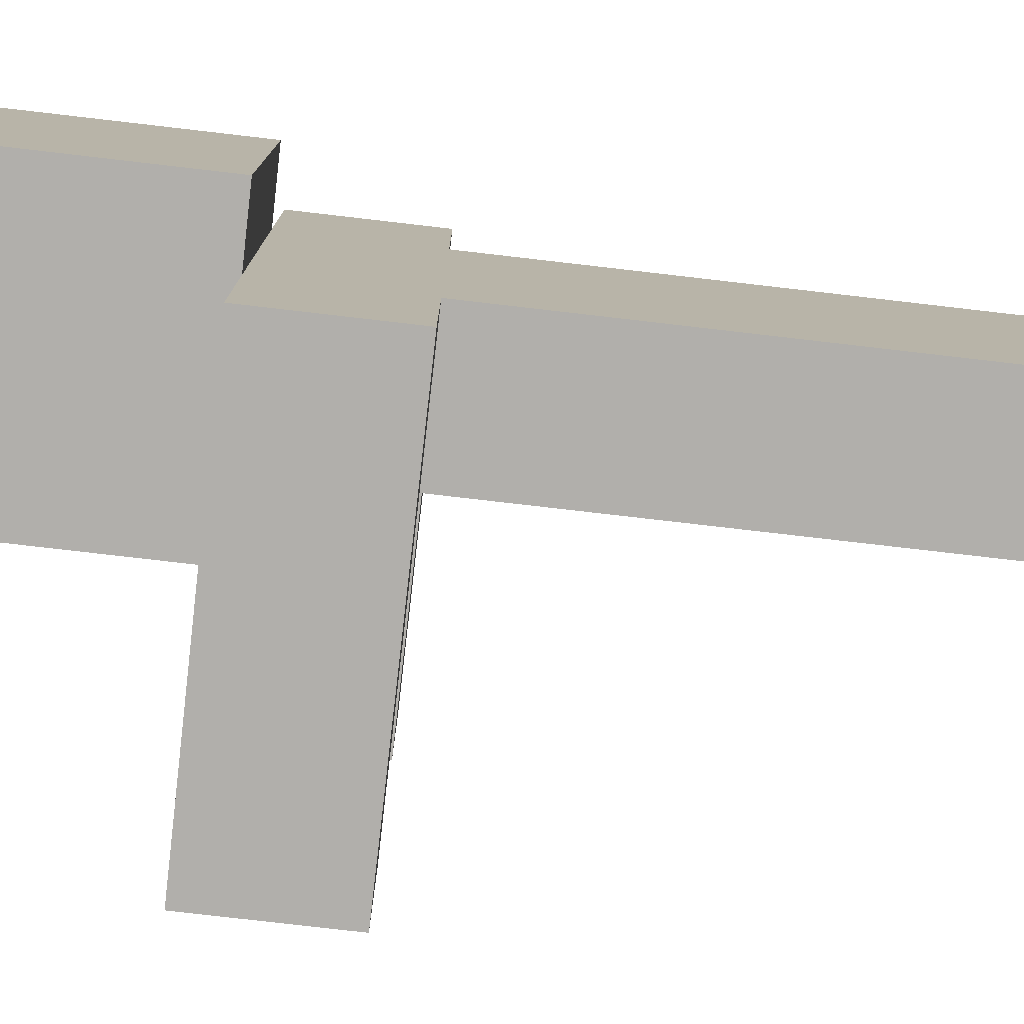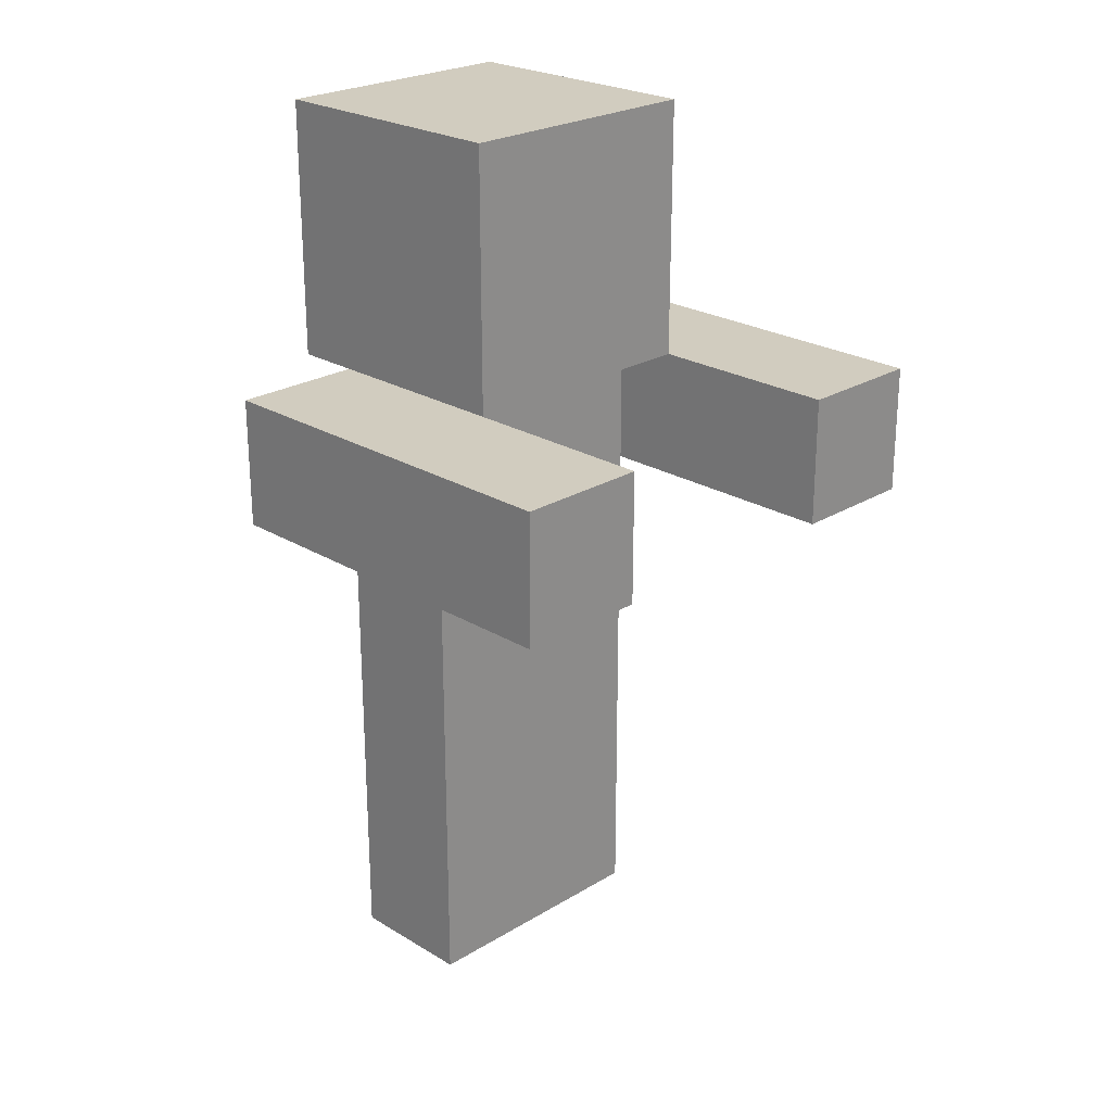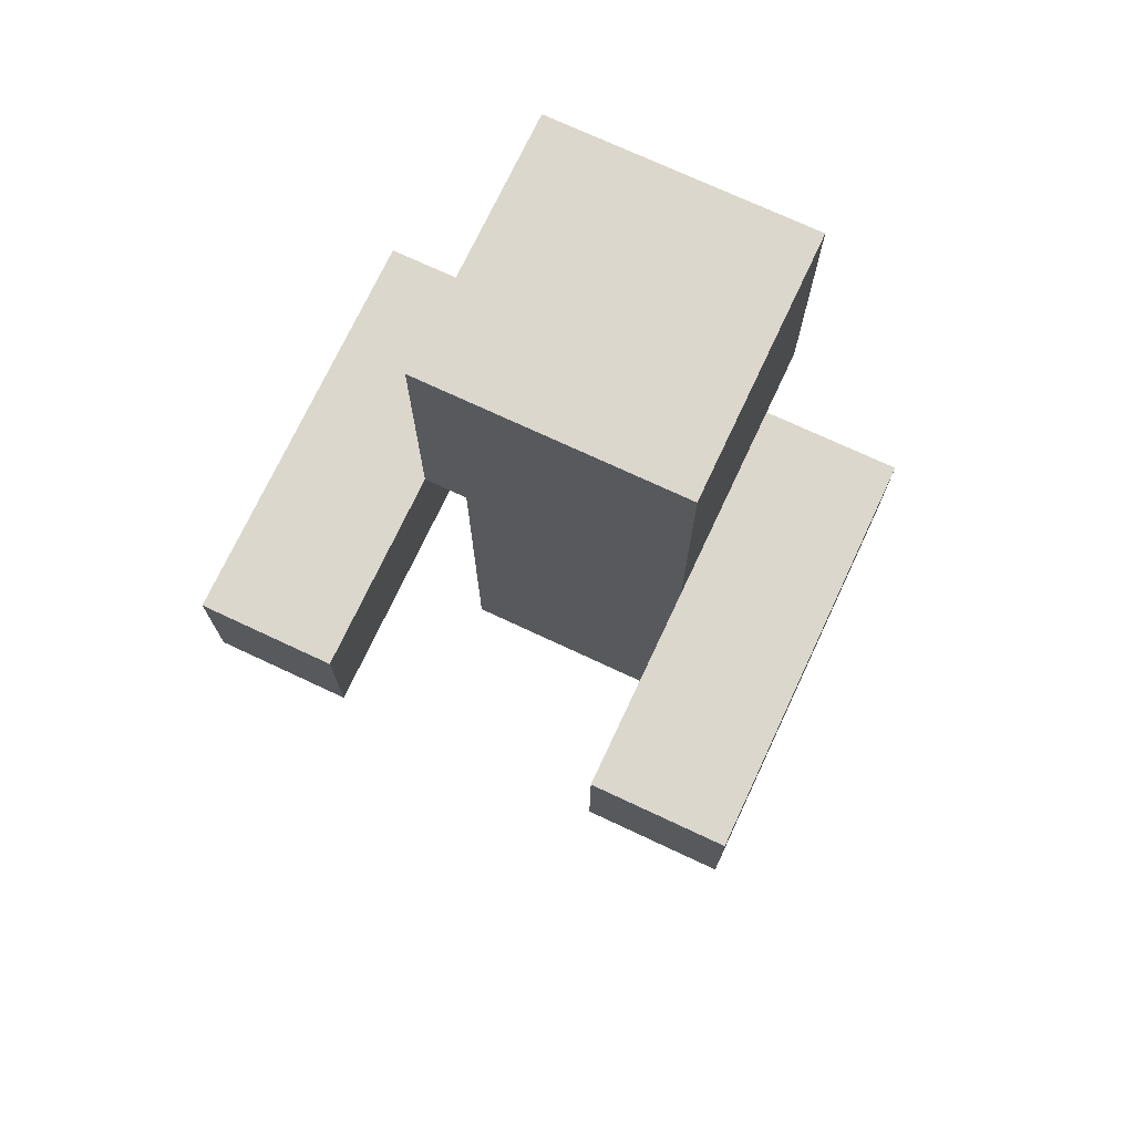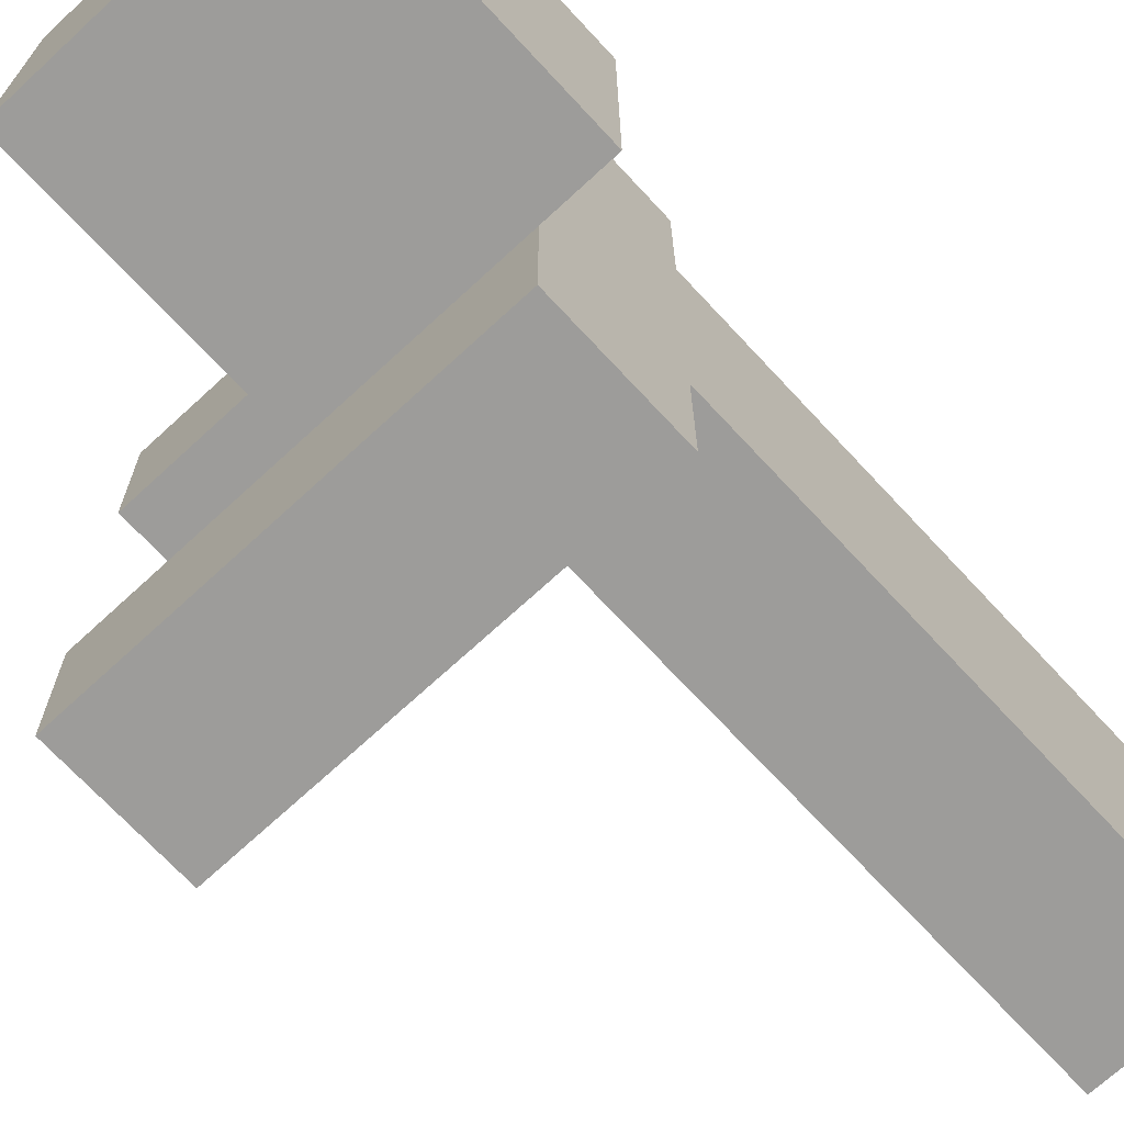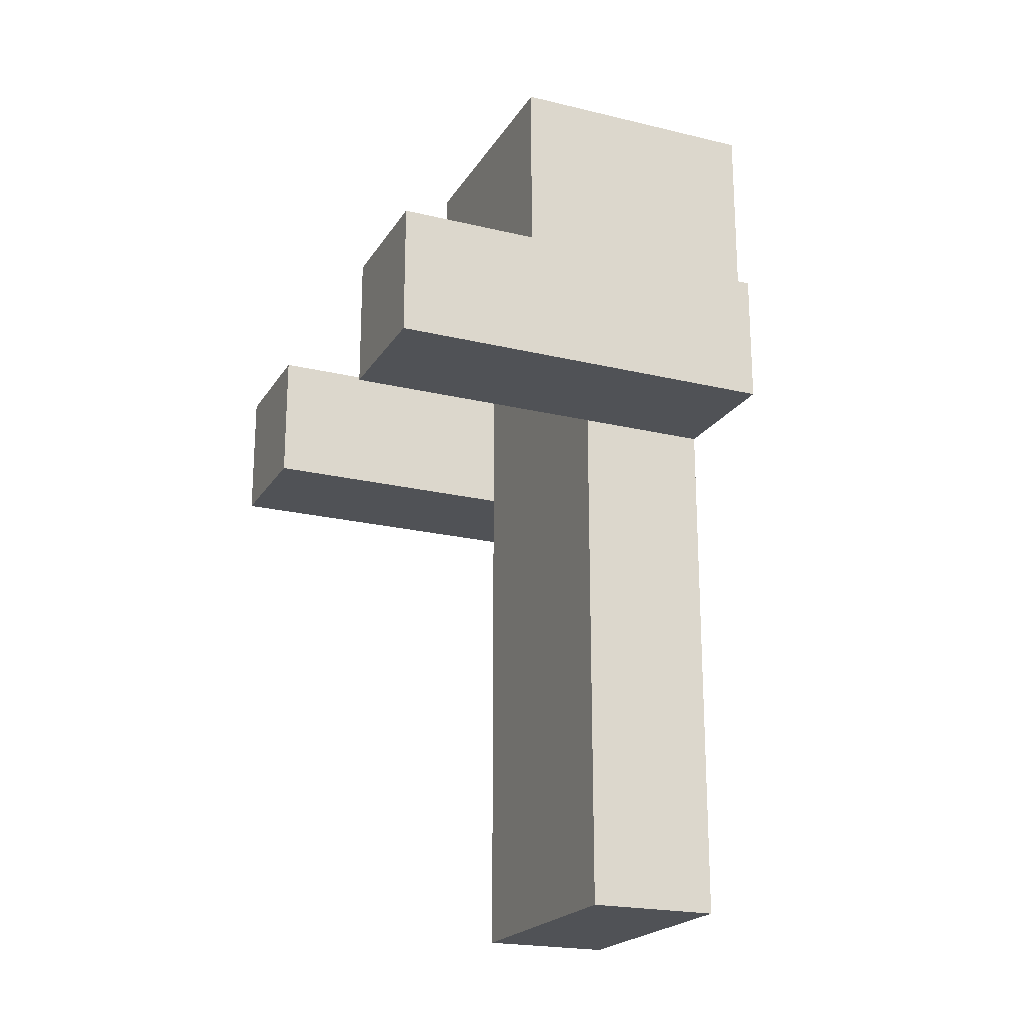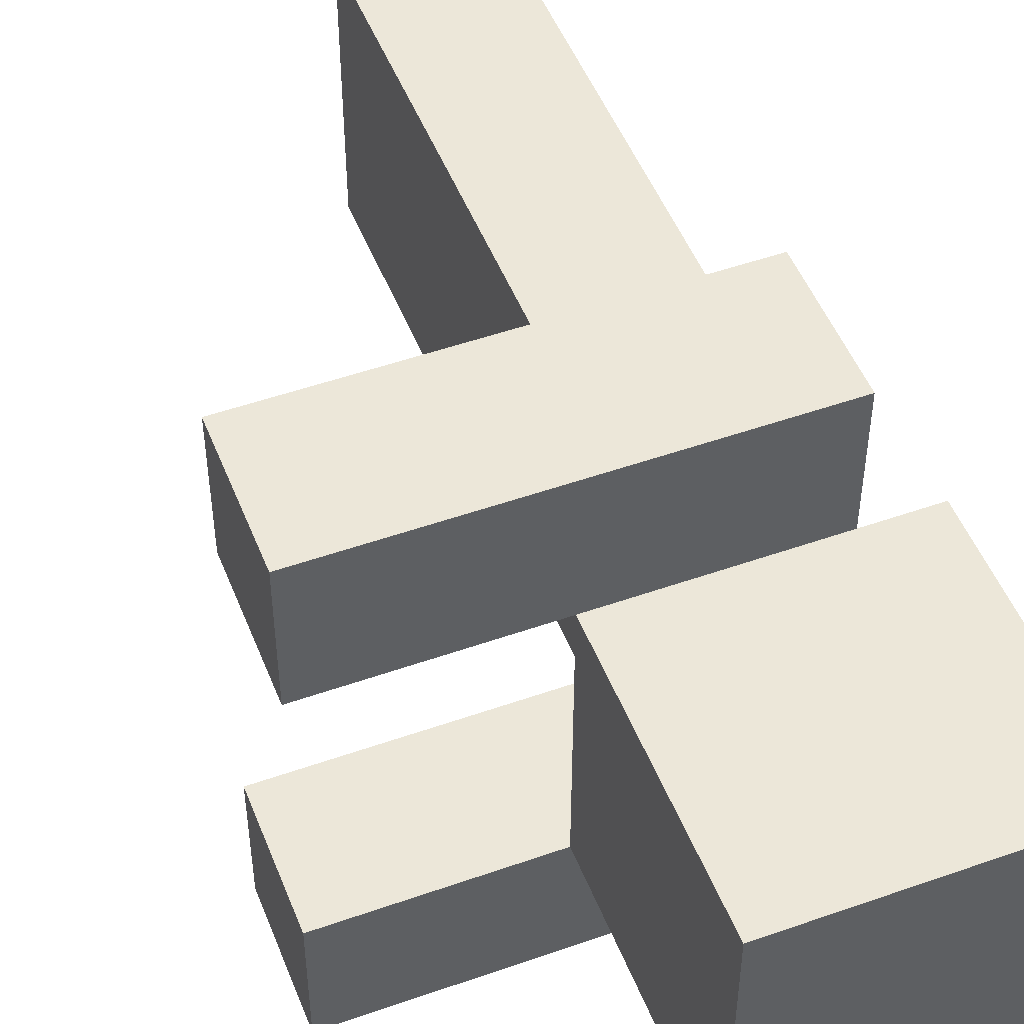
<metadata>
{"format":"obj","ext":"obj","renderer":"f3d","projection":"perspective","resolution":1024,"background":"white","views":[{"elev":-78.3,"azim":-96.6,"up":"+Z"},{"elev":24.1,"azim":44.9,"up":"+Y"},{"elev":73.1,"azim":115.1,"up":"+Y"},{"elev":-70.2,"azim":-137.2,"up":"+Z"},{"elev":-21.1,"azim":156.6,"up":"+Y"},{"elev":50.0,"azim":158.8,"up":"+Z"}]}
</metadata>
<code>
o Zombie
v -0.4 1 0.2
v -0.4 1 -0.2
v -0.4 1.1 0
v -0.4 1.1 -0.1
v -0.4 1.2 0.2
v -0.4 1.2 0
v -0.4 1.2 -0.1
v -0.4 1.3 0.2
v -0.4 1.3 0
v -0.4 1.4 0.2
v -0.4 1.4 -0.2
v -0.3 0 0.2
v -0.3 0 -0.2
v -0.3 0.2 0.2
v -0.3 0.2 0.1
v -0.3 0.2 -0.1
v -0.3 0.2 -0.2
v -0.3 0.3 0.2
v -0.3 0.3 0.1
v -0.3 0.3 0
v -0.3 0.3 -0.1
v -0.3 0.4 0.2
v -0.3 0.4 0
v -0.3 0.4 -0.2
v -0.3 0.6 0.2
v -0.3 0.6 0.1
v -0.3 0.6 0
v -0.3 0.6 -0.1
v -0.3 0.6 -0.2
v -0.3 0.7 0.2
v -0.3 0.7 0.1
v -0.3 0.7 0
v -0.3 0.7 -0.1
v -0.3 0.7 -0.2
v -0.3 0.8 0.4
v -0.3 0.8 0.2
v -0.3 0.8 0.1
v -0.3 0.8 0
v -0.3 0.8 -0.1
v -0.3 0.8 -0.2
v -0.3 0.8 -0.4
v -0.3 0.9 0.2
v -0.3 0.9 0.1
v -0.3 0.9 0
v -0.3 0.9 -0.1
v -0.3 0.9 -0.2
v -0.3 0.9 -0.3
v -0.3 1 0.4
v -0.3 1 0.2
v -0.3 1 -0.1
v -0.3 1 -0.2
v -0.3 1 -0.3
v -0.3 1 -0.4
v -0.1 0 0.2
v -0.1 0 -0.2
v -0.1 0.2 0.2
v -0.1 0.2 0.1
v -0.1 0.2 0
v -0.1 0.2 -0.1
v -0.1 0.2 -0.2
v -0.1 0.3 0.1
v -0.1 0.3 0
v -0.1 0.3 -0.1
v -0.1 0.3 -0.2
v -0.1 0.4 0.2
v -0.1 0.4 -0.1
v -0.1 0.4 -0.2
v -0.1 0.6 0.2
v -0.1 0.6 0.1
v -0.1 0.6 -0.1
v -0.1 0.6 -0.2
v -0.1 0.7 0.2
v -0.1 0.7 0.1
v -0.1 0.7 0
v -0.1 0.8 0.2
v -0.1 0.8 0.1
v -0.1 0.8 0
v -0.1 0.8 -0.1
v -0.1 0.8 -0.2
v -0.1 0.9 0.2
v -0.1 0.9 0
v -0.1 1 0.2
v -0.1 1 0
v -0.1 1 -0.1
v -0.1 1 -0.2
v 0 1 0.2
v 0 1 -0.2
v 0 1.2 0.2
v 0 1.2 0
v 0 1.3 0.2
v 0 1.3 0.1
v 0 1.4 0.2
v 0 1.4 0.1
v 0 1.4 0
v 0 1.4 -0.2
v 0.3 0.8 0.4
v 0.3 0.8 0.3
v 0.3 0.8 0.2
v 0.3 0.8 -0.2
v 0.3 0.8 -0.3
v 0.3 0.8 -0.4
v 0.3 0.9 0.4
v 0.3 0.9 0.3
v 0.3 0.9 0.2
v 0.3 0.9 -0.2
v 0.3 0.9 -0.3
v 0.3 0.9 -0.4
v 0.3 1 0.4
v 0.3 1 0.3
v 0.3 1 0.2
v 0.3 1 -0.2
v 0.3 1 -0.3
v 0.3 1 -0.4
v -0.3 0.8 0.4
v -0.3 1 0.4
v -0.2 0.8 0.4
v -0.2 1 0.4
v -0.1 0.9 0.4
v -0.1 1 0.4
v 0 0.8 0.4
v 0 0.9 0.4
v 0.2 0.8 0.4
v 0.2 0.9 0.4
v 0.2 1 0.4
v 0.3 0.8 0.4
v 0.3 0.9 0.4
v 0.3 1 0.4
v -0.4 1 0.2
v -0.4 1.2 0.2
v -0.4 1.3 0.2
v -0.4 1.4 0.2
v -0.3 0 0.2
v -0.3 0.2 0.2
v -0.3 0.3 0.2
v -0.3 0.4 0.2
v -0.3 0.6 0.2
v -0.3 0.7 0.2
v -0.3 0.8 0.2
v -0.3 1 0.2
v -0.3 1.1 0.2
v -0.3 1.2 0.2
v -0.3 1.3 0.2
v -0.3 1.4 0.2
v -0.2 0.3 0.2
v -0.2 0.4 0.2
v -0.2 0.6 0.2
v -0.2 0.7 0.2
v -0.2 1.1 0.2
v -0.2 1.2 0.2
v -0.1 0 0.2
v -0.1 0.2 0.2
v -0.1 0.4 0.2
v -0.1 0.6 0.2
v -0.1 0.7 0.2
v -0.1 0.8 0.2
v -0.1 1 0.2
v -0.1 1.2 0.2
v -0.1 1.3 0.2
v -0.1 1.4 0.2
v 0 1 0.2
v 0 1.2 0.2
v 0 1.3 0.2
v 0 1.4 0.2
v -0.1 0.8 -0.2
v -0.1 1 -0.2
v 0 1 -0.2
v 0.2 0.9 -0.2
v 0.2 1 -0.2
v 0.3 0.8 -0.2
v 0.3 0.9 -0.2
v 0.3 1 -0.2
v -0.1 0.8 0.2
v -0.1 0.9 0.2
v -0.1 1 0.2
v 0 1 0.2
v 0.2 0.9 0.2
v 0.2 1 0.2
v 0.3 0.8 0.2
v 0.3 0.9 0.2
v 0.3 1 0.2
v -0.4 1 -0.2
v -0.4 1.4 -0.2
v -0.3 0 -0.2
v -0.3 0.2 -0.2
v -0.3 0.4 -0.2
v -0.3 0.6 -0.2
v -0.3 0.7 -0.2
v -0.3 0.8 -0.2
v -0.3 1 -0.2
v -0.2 0.3 -0.2
v -0.2 0.4 -0.2
v -0.2 0.6 -0.2
v -0.2 0.7 -0.2
v -0.2 0.8 -0.2
v -0.2 1 -0.2
v -0.1 0 -0.2
v -0.1 0.2 -0.2
v -0.1 0.3 -0.2
v -0.1 0.4 -0.2
v -0.1 0.6 -0.2
v -0.1 0.8 -0.2
v 0 1 -0.2
v 0 1.4 -0.2
v -0.3 0.8 -0.4
v -0.3 1 -0.4
v 0.2 0.8 -0.4
v 0.2 0.9 -0.4
v 0.2 1 -0.4
v 0.3 0.8 -0.4
v 0.3 0.9 -0.4
v 0.3 1 -0.4
v -0.3 0 0.2
v -0.1 0 0.2
v -0.3 0 -0.2
v -0.1 0 -0.2
v -0.3 0.8 0.4
v -0.2 0.8 0.4
v 0 0.8 0.4
v 0.2 0.8 0.4
v 0.3 0.8 0.4
v -0.2 0.8 0.3
v 0 0.8 0.3
v 0.2 0.8 0.3
v 0.3 0.8 0.3
v -0.3 0.8 0.2
v -0.1 0.8 0.2
v 0.3 0.8 0.2
v -0.3 0.8 -0.2
v -0.2 0.8 -0.2
v -0.1 0.8 -0.2
v 0.3 0.8 -0.2
v 0.2 0.8 -0.3
v 0.3 0.8 -0.3
v -0.3 0.8 -0.4
v 0.2 0.8 -0.4
v 0.3 0.8 -0.4
v -0.4 1 0.2
v -0.3 1 0.2
v -0.1 1 0.2
v 0 1 0.2
v -0.1 1 0
v -0.3 1 -0.1
v -0.1 1 -0.1
v -0.4 1 -0.2
v -0.3 1 -0.2
v -0.1 1 -0.2
v 0 1 -0.2
v -0.3 1 0.4
v -0.2 1 0.4
v -0.1 1 0.4
v 0.2 1 0.4
v 0.3 1 0.4
v -0.2 1 0.3
v -0.1 1 0.3
v 0.2 1 0.3
v 0.3 1 0.3
v -0.3 1 0.2
v -0.1 1 0.2
v 0 1 0.2
v 0.2 1 0.2
v 0.3 1 0.2
v -0.3 1 -0.2
v -0.2 1 -0.2
v 0 1 -0.2
v 0.2 1 -0.2
v 0.3 1 -0.2
v -0.3 1 -0.3
v -0.2 1 -0.3
v 0.2 1 -0.3
v 0.3 1 -0.3
v -0.3 1 -0.4
v 0.2 1 -0.4
v 0.3 1 -0.4
v -0.4 1.4 0.2
v -0.3 1.4 0.2
v -0.1 1.4 0.2
v 0 1.4 0.2
v -0.3 1.4 0.1
v -0.1 1.4 0.1
v 0 1.4 0.1
v -0.1 1.4 0
v 0 1.4 0
v -0.4 1.4 -0.2
v 0 1.4 -0.2
f 3 2 1
f 4 2 3
f 5 3 1
f 6 4 3
f 6 3 5
f 7 2 4
f 7 4 6
f 8 6 5
f 9 7 6
f 9 6 8
f 10 9 8
f 11 2 7
f 11 9 10
f 11 7 9
f 14 13 12
f 15 13 14
f 16 13 15
f 17 13 16
f 18 15 14
f 19 16 15
f 19 15 18
f 20 16 19
f 21 17 16
f 21 16 20
f 22 20 19
f 22 19 18
f 23 21 20
f 23 20 22
f 24 17 21
f 24 21 23
f 25 23 22
f 25 24 23
f 26 24 25
f 27 24 26
f 28 24 27
f 29 24 28
f 30 26 25
f 31 27 26
f 31 26 30
f 32 28 27
f 32 27 31
f 33 29 28
f 33 28 32
f 34 29 33
f 36 31 30
f 37 32 31
f 37 33 32
f 37 31 36
f 38 33 37
f 39 34 33
f 39 33 38
f 40 34 39
f 42 37 36
f 42 36 35
f 43 38 37
f 43 37 42
f 44 39 38
f 44 38 43
f 45 40 39
f 45 39 44
f 46 41 40
f 46 40 45
f 47 41 46
f 48 44 43
f 48 43 42
f 48 45 44
f 48 42 35
f 49 45 48
f 50 47 46
f 50 45 49
f 50 46 45
f 51 47 50
f 52 41 47
f 52 47 51
f 53 41 52
f 54 55 56
f 56 55 57
f 57 55 58
f 58 55 59
f 59 55 60
f 56 57 61
f 57 58 61
f 58 59 62
f 61 58 62
f 59 60 63
f 62 59 63
f 63 60 64
f 61 62 65
f 56 61 65
f 62 63 65
f 63 64 66
f 65 63 66
f 66 64 67
f 65 66 68
f 66 67 68
f 68 67 69
f 69 67 70
f 70 67 71
f 68 69 72
f 69 70 73
f 72 69 73
f 73 70 74
f 72 73 75
f 73 74 76
f 75 73 76
f 74 70 77
f 76 74 77
f 70 71 78
f 77 70 78
f 78 71 79
f 76 77 80
f 75 76 80
f 77 78 80
f 80 78 81
f 80 81 82
f 81 78 83
f 82 81 83
f 78 79 84
f 83 78 84
f 84 79 85
f 86 87 88
f 88 87 89
f 88 89 90
f 90 89 91
f 90 91 92
f 91 89 93
f 92 91 93
f 89 87 94
f 93 89 94
f 94 87 95
f 96 97 102
f 97 98 103
f 102 97 103
f 103 98 104
f 99 100 105
f 100 101 106
f 105 100 106
f 106 101 107
f 102 103 108
f 103 104 109
f 108 103 109
f 109 104 110
f 105 106 111
f 106 107 112
f 111 106 112
f 112 107 113
f 116 115 114
f 117 115 116
f 118 117 116
f 119 117 118
f 120 118 116
f 121 119 118
f 121 118 120
f 122 121 120
f 123 119 121
f 123 121 122
f 124 119 123
f 125 123 122
f 126 124 123
f 126 123 125
f 127 124 126
f 139 129 128
f 140 129 139
f 141 130 129
f 141 129 140
f 142 131 130
f 142 130 141
f 143 131 142
f 144 134 133
f 144 135 134
f 145 136 135
f 145 135 144
f 146 137 136
f 146 136 145
f 147 138 137
f 147 137 146
f 148 140 139
f 148 141 140
f 148 142 141
f 149 142 148
f 150 133 132
f 151 144 133
f 151 133 150
f 151 145 144
f 152 146 145
f 152 145 151
f 153 147 146
f 153 146 152
f 154 138 147
f 154 147 153
f 155 138 154
f 156 149 148
f 156 148 139
f 157 142 149
f 157 149 156
f 158 143 142
f 158 142 157
f 159 143 158
f 160 157 156
f 161 158 157
f 161 157 160
f 162 159 158
f 162 158 161
f 163 159 162
f 166 165 164
f 167 166 164
f 168 166 167
f 169 167 164
f 170 168 167
f 170 167 169
f 171 168 170
f 172 173 175
f 173 174 175
f 172 175 176
f 176 175 177
f 172 176 178
f 176 177 179
f 178 176 179
f 179 177 180
f 181 182 189
f 184 185 190
f 185 186 191
f 190 185 191
f 186 187 192
f 191 186 192
f 187 188 193
f 192 187 193
f 193 188 194
f 189 182 195
f 183 184 196
f 184 190 197
f 196 184 197
f 190 191 198
f 197 190 198
f 191 192 199
f 198 191 199
f 193 194 200
f 199 192 200
f 192 193 200
f 200 194 201
f 195 182 202
f 202 182 203
f 204 205 206
f 206 205 207
f 207 205 208
f 206 207 209
f 207 208 210
f 209 207 210
f 210 208 211
f 214 213 212
f 215 213 214
f 221 217 216
f 221 218 217
f 222 219 218
f 222 218 221
f 223 220 219
f 223 219 222
f 224 220 223
f 225 222 221
f 225 221 216
f 225 224 223
f 225 223 222
f 226 224 225
f 227 224 226
f 232 229 228
f 232 231 230
f 232 230 229
f 233 231 232
f 234 232 228
f 235 233 232
f 235 232 234
f 236 233 235
f 241 240 239
f 242 238 237
f 243 240 241
f 244 242 237
f 245 242 244
f 246 240 243
f 247 240 246
f 248 249 253
f 249 250 253
f 250 251 254
f 253 250 254
f 251 252 255
f 254 251 255
f 255 252 256
f 253 254 257
f 248 253 257
f 254 255 257
f 257 255 258
f 258 255 259
f 255 256 260
f 259 255 260
f 260 256 261
f 262 263 267
f 263 264 268
f 267 263 268
f 264 265 268
f 265 266 269
f 268 265 269
f 269 266 270
f 267 268 271
f 268 269 271
f 269 270 272
f 271 269 272
f 272 270 273
f 274 275 278
f 275 276 278
f 276 277 279
f 278 276 279
f 279 277 280
f 278 279 281
f 279 280 281
f 281 280 282
f 274 278 283
f 278 281 283
f 281 282 283
f 283 282 284

</code>
